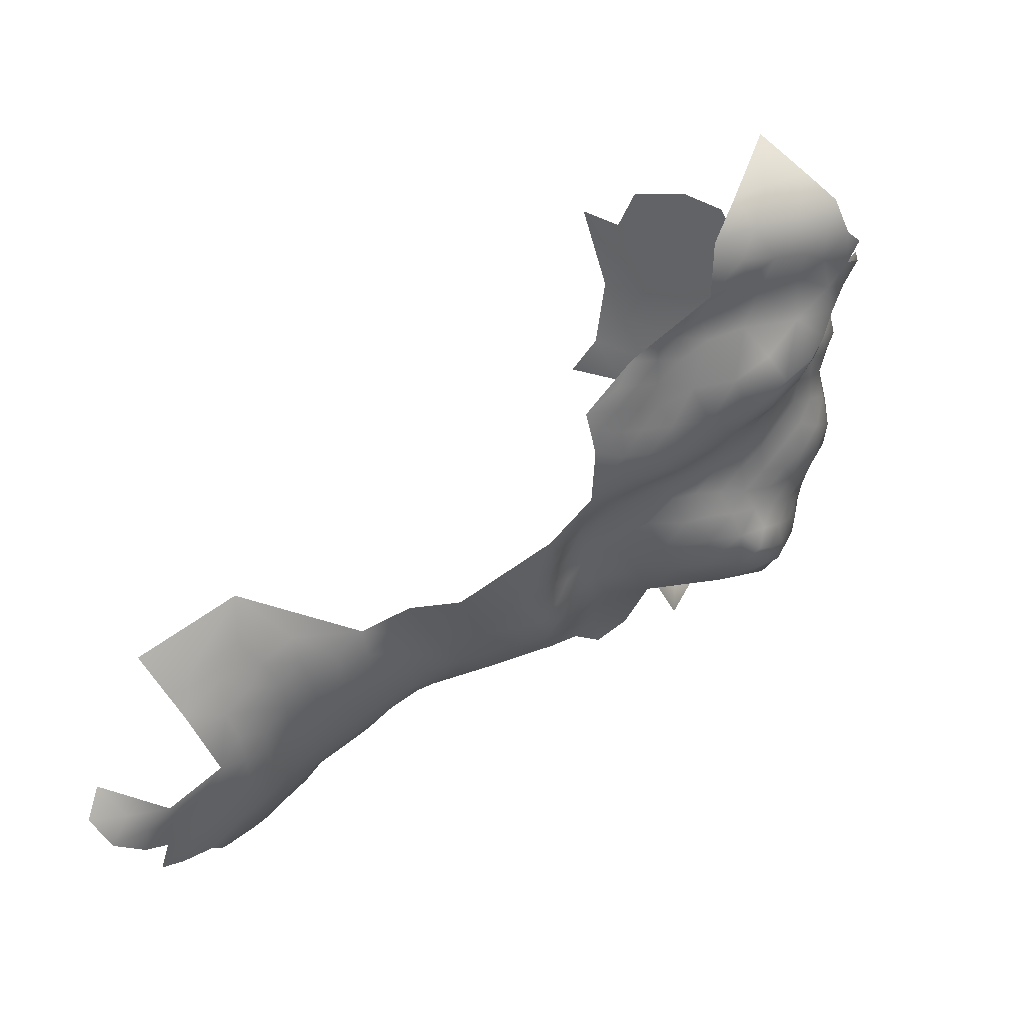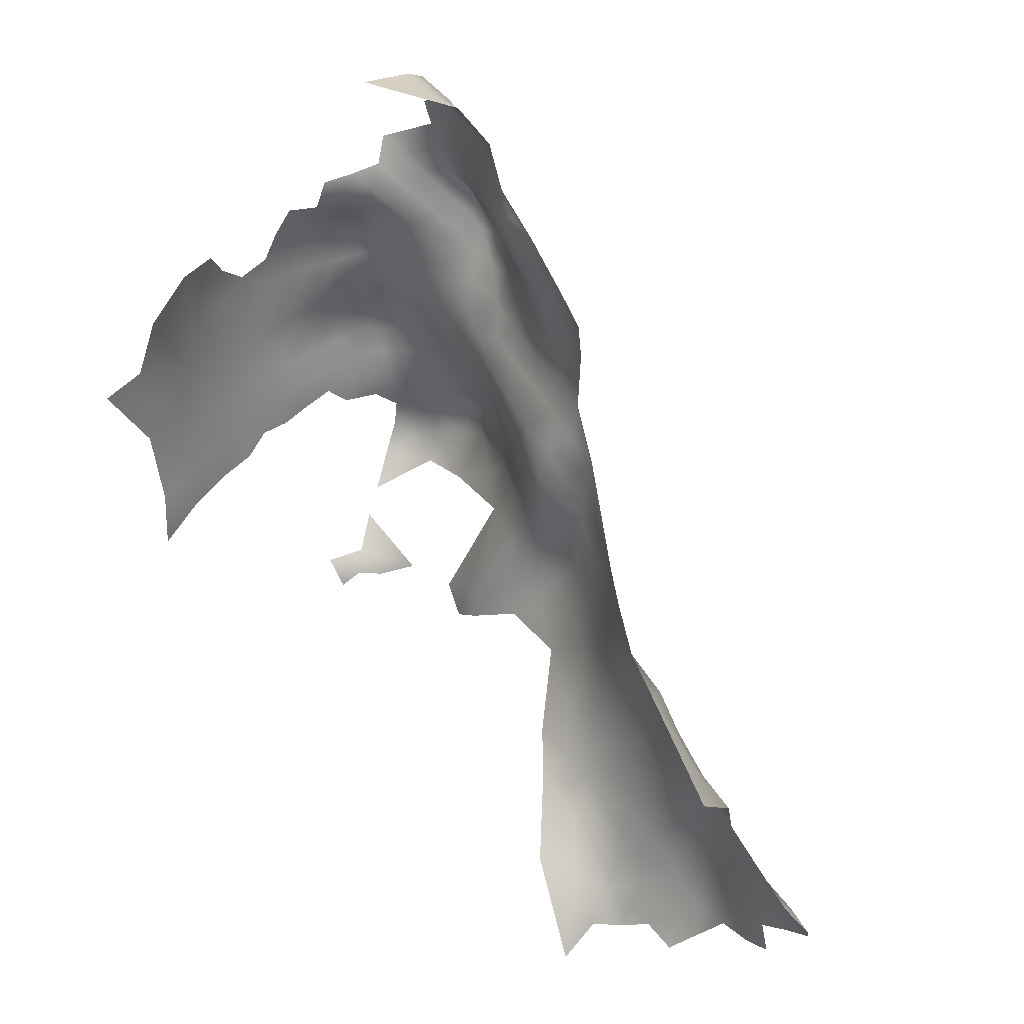
<metadata>
{"format":"obj","ext":"obj","renderer":"f3d","projection":"perspective","resolution":1024,"background":"white","views":[{"elev":43.3,"azim":-68.4,"up":"+Y"},{"elev":44.0,"azim":-156.8,"up":"+Y"}]}
</metadata>
<code>
v -529.6 617.7 -433.9
v -531.3 617.9 -423.3
v -529.2 624.7 -428.1
v -530.7 624.8 -420
v -533 618 -414.7
v -533.5 611.1 -417.9
v -532.1 611 -427
v -527.5 631.2 -433
v -529 631.3 -424.5
v -531.7 610.4 -438
v -527.4 637.9 -429.2
v -532.5 624.9 -410.9
v -534.7 618.2 -408
v -535.2 611.1 -411.1
v -526.1 645.3 -431.2
v -523.8 644.9 -439.3
v -525.5 661 -437.5
v -528.9 639.5 -420.4
v -529 646.6 -415.1
v -530.4 645.4 -407.4
v -530.7 638.6 -409.4
v -532.5 639.3 -402.3
v -532.2 632 -406.9
v -530.4 631.9 -414.4
v -534.1 632.6 -400.2
v -534.5 625.5 -403.5
v -533.4 644.2 -397.4
v -534.9 638.7 -396
v -529 651.7 -412.4
v -535.8 643.7 -393.1
v -533.7 648.6 -395.5
v -536.7 648.6 -390.5
v -539.1 643.6 -388.8
v -538.2 638.7 -391.5
v -536.9 633.8 -393.9
v -540.3 634 -389.3
v -538.8 629.2 -391.6
v -536.1 629.1 -397
v -538.1 624.1 -396
v -542 638.9 -387.4
v -543 643.7 -385
v -543.8 648.5 -383
v -547.2 644.8 -382.2
v -546.8 639.6 -383.5
v -543.9 634.1 -384.6
v -547.8 649.1 -381.2
v -551.7 646.6 -381.7
v -551.5 642 -382.3
v -540.1 648.5 -386.5
v -535.3 653.6 -393.6
v -537.6 658.7 -391.6
v -538.4 653.6 -389.1
v -541.7 658.3 -388.3
v -542.2 653.4 -385.2
v -555.9 644.1 -382.8
v -555.9 649.1 -382.9
v -555.7 654.1 -383.3
v -560 651.3 -383.9
v -559.9 656.3 -383.1
v -564 653.8 -383.6
v -564.1 648.6 -384.7
v -560.1 646.3 -384.2
v -564.3 643.6 -385.6
v -560.1 641.2 -384.4
v -568.2 651.2 -384.4
v -568.3 646 -386.1
v -572.9 648.9 -386.1
v -573 643.7 -388.9
v -568.4 640.9 -387.5
v -551.6 651.8 -382
v -572.6 638.2 -390.1
v -577.2 641.1 -392.5
v -576.9 635.5 -393.6
v -572.6 632.7 -390.3
v -568.4 635.4 -387.9
v -581.2 637.7 -396.5
v -581.3 643.4 -393.8
v -579.9 648.1 -390
v -586 647 -394.6
v -586.2 642.1 -397.4
v -591.9 645.9 -399.4
v -586.5 636.9 -401.2
v -592.6 635.4 -406.6
v -598.3 641.2 -407
v -598.8 636 -410.7
v -583.8 632.1 -399.3
v -603.2 639.9 -410.5
v -603.8 635.9 -412.5
v -597.9 630.7 -412.5
v -599.4 625.3 -414.2
v -594.7 625.5 -410.3
v -603.1 627.7 -414.3
v -607.2 630.4 -414.1
v -607.5 625.1 -415.1
v -611.8 628 -418.4
v -611.8 622.1 -420
v -607 620.4 -416
v -603.1 622.6 -414.8
v -599 620.3 -413.8
v -576.7 629.8 -392.5
v -564.3 638.5 -386.1
v -564 633.3 -384.8
v -559.8 635.9 -383
v -555.8 639 -382.4
v -580.9 654 -387.7
v -603 617.5 -414.5
v -607.5 614.9 -417.7
v -602.6 612.8 -414.2
v -598.7 615.1 -413.4
v -607.9 608.4 -421.1
v -603.2 608.1 -416.4
v -598.9 610 -414
v -594.9 612.3 -412.3
v -598.9 605.3 -415.4
v -594.7 607.5 -413.5
v -595 602.6 -415.2
v -590.9 604.7 -413.7
v -590.2 610.1 -409.7
v -590.3 599.5 -415
v -595.3 597.4 -418.1
v -586.2 596.8 -414.2
v -586.7 602.1 -412.3
v -601 602.2 -419
v -584.6 608.2 -403.1
v -586.2 591.6 -416.7
v -582.5 594.7 -412
v -613.4 615.4 -425.1
v -616.8 613.8 -430.8
v -613.8 607.1 -429.2
v -618.9 606.6 -435.2
v -619.5 612 -434.3
v -623.4 609.5 -437.9
v -620.3 601.8 -438.2
v -615.2 602.6 -433.6
v -611 599.5 -431.8
v -615.1 597 -437.7
v -581.5 587.1 -413.6
v -577.5 590.1 -409.5
v -568.4 630.1 -387.1
v -551.3 636.6 -381.1
v -598.3 647.1 -404
v -603.6 645.9 -408.3
v -602.4 651.1 -406.2
v -603.8 657.1 -407.8
v -599.4 653.9 -404
v -599.5 659.1 -404.8
v -594.9 651.7 -401.1
v -595.3 657.1 -402.3
v -599.6 664 -405.4
v -599.2 668.2 -405.9
v -603.9 665.2 -409.7
v -595.7 667.1 -403.3
v -595.9 672.1 -404.8
v -595.6 662 -402.9
v -591.5 664.7 -401.2
v -591.5 669.8 -401.5
v -591.5 674.7 -401.4
v -587.4 667.5 -398.7
v -587 672.2 -399.3
v -586.7 676 -398.4
v -582.5 669.3 -395.3
v -583 674.5 -397
v -602.7 661.2 -407.7
v -587.2 661.8 -396.3
v -582.1 661.8 -390
v -590.7 655.4 -398.5
v -585.9 654.3 -393.1
v -583.2 679 -395.4
v -578.4 680.7 -390.8
v -591.6 659.9 -400.5
v -578.9 675.6 -393.3
v -564.3 628.4 -383.9
v -572.2 653.4 -383.5
v -576.5 652.7 -384.8
v -555.6 658.8 -383.3
v -564.2 658.6 -381.8
v -564.3 662.9 -379.3
v -564.5 667.4 -378.5
v -568.5 664.5 -378.6
v -570.9 668.7 -383.1
v -572.4 662.2 -379.4
v -568.9 660.1 -379.7
v -577.5 664.7 -385.9
v -576.9 659.8 -382.5
v -573.2 657.3 -381.1
v -560 661 -381.6
v -560 665.5 -379.1
v -560.2 670.1 -378
v -555.9 663.6 -381.2
v -555.8 668.2 -378.7
v -564.9 672.5 -379.5
v -568.6 656.2 -382.2
v -551.4 662.2 -383.6
v -551.7 666.7 -381.3
v -594.2 617.6 -410.2
v -541.7 629.3 -387.2
v -544.7 629.3 -383.2
v -543.7 624.7 -386.1
v -547.5 625.9 -381.6
v -547.2 620.6 -384.7
v -543.6 619.9 -389.3
v -547 615.8 -386.5
v -543.3 615.3 -391.6
v -540.7 624.4 -390.8
v -577.5 669.6 -390.7
v -569.7 676.7 -384
v -551.3 621.1 -381.5
v -572.3 627.4 -389.1
v -545.7 656.8 -384.8
v -546.3 660.7 -386
v -550.4 657.6 -384
v -556.1 622.4 -381.1
v -555.8 617.8 -382.1
v -551.2 616.4 -383.5
v -555.2 613.3 -382.8
v -550.5 611.7 -385.1
v -551.8 625.4 -379.9
v -551.4 630.1 -379.5
v -555.9 627.5 -380
v -555.7 632.9 -380.6
v -547.5 632.5 -381.4
v -547.4 665 -384.3
v -543 663.5 -386.8
v -554.2 600 -388.9
v -554.2 604.6 -384.3
v -554.3 609.3 -383.5
v -558.2 606.9 -382.5
v -558.4 602.4 -384.1
v -562.5 609.1 -382.3
v -562.6 613.8 -382.8
v -566.6 611.5 -382.4
v -566.3 606.9 -383
v -562.7 604.2 -383.5
v -566.7 616.2 -383.4
v -570.9 613.8 -383.4
v -570.4 608.4 -384.6
v -575.5 611.8 -387.9
v -572.3 603.1 -392.6
v -563 599.1 -386.5
v -567.5 602.9 -387.4
v -571.1 618.4 -385.1
v -574.2 616.1 -384.7
v -580.8 610.5 -396.4
v -575.7 619.4 -388.1
v -580.4 614.4 -393.4
v -561.8 618.7 -383.1
v -566.8 620.9 -384.8
v -555.2 592.5 -399.7
v -556.2 588.4 -406
v -555.2 584.1 -412.8
v -551.3 587.5 -410.4
v -557.7 586.3 -410.3
v -561.5 585.2 -407.9
v -566.2 584.7 -402.9
v -564.4 579.8 -404.4
v -592.9 641.9 -402.7
v -583.4 626.5 -397
v -588 628.4 -402.8
v -590.4 650.4 -397.6
v -531.6 647.8 -401.2
v -555.9 672.7 -376.8
v -551.4 670.9 -378.2
v -559.3 679.5 -376.3
v -561.2 688.2 -380.8
v -561.3 692.2 -386.4
v -568.2 688.3 -385.4
v -557.2 695.1 -395.9
v -547.2 653.5 -382.6
v -571.3 622.9 -387.2
v -566 684.3 -380.8
v -569.7 681.9 -382.9
v -566.1 678.9 -380.5
v -561.6 682.4 -377.9
v -561.1 675.9 -377.5
v -562 624.3 -383
v -588.7 616.1 -403.7
v -620.2 595.7 -441.1
v -537.3 618.1 -401.2
v -608.8 638.1 -413.9
v -554.8 595.6 -394.7
v -619.5 618.6 -432.8
v -623.6 615.4 -437.7
v -623.9 620.8 -437.7
v -627.9 618.1 -440.9
v -627.9 612.4 -440.6
v -627.8 623.7 -442
v -632.6 620.4 -444.7
v -636.6 616.2 -447.9
v -632.4 614.3 -444
v -637.2 621.8 -449.6
v -640.7 618.8 -452.2
v -640.6 612.8 -451.2
v -636.1 609.7 -447.1
v -640.6 606.9 -451.2
v -635.9 603.3 -448
v -636.5 627 -451.1
v -641.3 623.5 -455.1
v -622.6 627.1 -435
v -644.6 604 -453.4
v -640.6 600.6 -451.8
v -644.2 598.4 -453.3
v -640.4 594.4 -452.4
v -644.7 592.7 -454.1
v -649.4 590 -457.5
v -644 586.2 -456.3
v -649.3 584.4 -459.5
v -640.4 588.9 -453.9
v -636.1 585.3 -454.3
v -635.7 590.3 -451.9
v -636.7 580 -456.6
v -631.5 582 -453.9
v -631.1 586.9 -451.7
v -631.1 591.7 -449.2
v -626.5 588.3 -448.5
v -654 593.6 -460.4
v -635 595.9 -449.5
v -648.7 599.3 -455.4
v -648.9 605.9 -455.8
v -648.5 611.2 -456.9
v -648.7 616.5 -458.8
v -653.2 607.3 -458.4
v -653.4 601 -458.8
v -657.6 601.3 -461.8
v -644.7 609.5 -453.7
v -644.5 615.1 -454.6
v -627.1 582.8 -452.8
v -621.4 584.8 -449.9
v -621.6 590 -445.1
v -662 598.5 -464.9
v -649.8 579.2 -462.5
v -654.4 584.6 -461.9
v -631.6 609.6 -443.5
v -627.5 606.1 -441.5
v -645.4 574.6 -463.7
v -645.1 579.9 -460.1
v -640.2 575.2 -460.8
v -634.9 572.2 -460.8
v -540.5 619.3 -394.4
v -540.7 614.1 -396.4
v -558.5 611.4 -382.2
v -575 676.8 -389
v -574.1 683.1 -387.1
v -574.8 689 -391.1
v -574.7 693.7 -394.9
v -581.1 688.6 -395.9
v -568.3 692.9 -391.5
v -578.6 684.8 -391.5
v -559.2 615.1 -382.5
v -530.3 652.1 -405.7
v -529 658.4 -417
v -530.2 657.7 -409.3
v -606.3 599.7 -426
v -666.2 601.2 -466.8
v -666.8 596.2 -467.3
v -662 603.5 -464.3
v -667.6 605.6 -469.4
v -662.3 593.2 -465.7
v -657.6 596 -463
v -646.6 622.6 -460.6
v -641.9 628 -458.8
v -648.9 625.2 -464.7
v -638.4 635.7 -460.5
v -617.8 587.7 -445.7
v -616.5 591.7 -442.4
v -626.8 593.4 -445.9
v -560.1 630.2 -381.7
v -546.1 612.2 -389.6
v -580.9 621.3 -392.7
v -586.5 621.5 -399.9
v -538.4 612.9 -401.2
v -536.2 613.6 -406.2
v -659.8 585.9 -464.7
v -663.8 588 -466.7
v -658.6 590.5 -463.7
v -606.5 634.3 -413.3
v -603 632.1 -413.3
v -631.8 605.6 -444.6
v -627.6 600.4 -443.2
v -630.6 577 -458.4
v -567.8 625.6 -385.9
v -652.1 628.8 -472.8
v -618 627.2 -427.2
v -575.8 624.5 -390.3
v -672.1 607.2 -474.3
v -667.9 611.5 -474.4
v -671.5 601.2 -470.6
v -618 581 -458.9
v -623.8 579.6 -457.7
v -580.7 631.9 -396.1
v -610 592 -439.2
v -630.2 572.3 -462.8
v -625.8 575.3 -462.7
v -627.6 569.2 -469.4
v -584.5 615.2 -398.1
v -590.8 621.7 -405.7
v -635.6 576 -458.7
v -612.6 588.3 -444.5
v -527.9 654.9 -427.4
v -579.8 626.2 -393.4
v -653.8 618.9 -463.9
v -644.2 619.8 -456.2
f 59 57 175
f 348 340 215
f 229 230 231
f 93 92 376
f 232 229 231
f 55 48 47
f 340 229 227
f 94 92 93
f 234 235 231
f 234 231 230
f 233 229 232
f 109 106 108
f 116 117 115
f 109 108 112
f 190 188 187
f 246 230 348
f 146 148 154
f 146 154 149
f 222 210 223
f 173 192 185
f 216 215 226
f 340 226 215
f 340 227 226
f 213 348 215
f 104 48 55
f 261 188 190
f 219 217 218
f 177 187 178
f 177 178 179
f 98 106 99
f 58 56 57
f 234 230 246
f 234 246 247
f 176 59 186
f 340 348 230
f 340 230 229
f 375 376 88
f 375 93 376
f 63 62 61
f 63 64 62
f 56 55 47
f 262 261 190
f 58 61 62
f 69 63 66
f 66 63 61
f 101 63 69
f 56 70 57
f 99 106 109
f 225 226 227
f 152 154 155
f 268 70 46
f 324 299 294
f 59 58 57
f 59 60 58
f 90 98 99
f 228 225 227
f 61 60 65
f 61 58 60
f 339 338 203
f 45 221 197
f 188 178 187
f 188 191 178
f 152 155 156
f 236 231 235
f 236 232 231
f 64 63 101
f 119 117 116
f 366 219 220
f 233 228 227
f 233 227 229
f 97 98 94
f 182 179 181
f 157 156 159
f 114 116 115
f 114 115 112
f 185 192 182
f 113 109 112
f 113 112 115
f 70 56 47
f 104 140 48
f 262 190 194
f 241 242 235
f 43 42 46
f 121 122 119
f 241 234 247
f 241 235 234
f 43 47 48
f 43 48 44
f 214 215 216
f 214 213 215
f 297 401 291
f 176 60 59
f 220 219 218
f 46 47 43
f 46 70 47
f 189 193 194
f 36 196 37
f 269 247 380
f 269 241 247
f 122 117 119
f 41 42 43
f 41 43 44
f 149 154 152
f 98 90 92
f 98 92 94
f 66 65 67
f 66 61 65
f 56 58 62
f 56 62 55
f 162 160 159
f 186 59 175
f 207 212 213
f 207 213 214
f 186 189 187
f 186 177 176
f 186 187 177
f 168 160 162
f 189 190 187
f 189 194 190
f 145 148 146
f 147 148 145
f 268 209 211
f 210 211 209
f 354 357 329
f 74 75 71
f 212 207 217
f 212 217 219
f 353 354 329
f 353 329 355
f 282 285 132
f 97 106 98
f 193 175 211
f 275 247 246
f 208 269 380
f 208 380 139
f 150 152 153
f 150 149 152
f 216 202 214
f 358 357 374
f 36 34 40
f 36 35 34
f 271 272 270
f 222 194 193
f 244 241 269
f 37 35 36
f 383 269 208
f 383 244 269
f 28 34 35
f 71 69 68
f 284 285 282
f 160 157 159
f 287 284 286
f 185 181 184
f 185 182 181
f 170 154 148
f 170 155 154
f 358 329 357
f 176 182 192
f 389 73 76
f 189 186 175
f 189 175 193
f 30 34 28
f 64 55 62
f 64 104 55
f 315 358 374
f 67 65 173
f 67 173 174
f 102 101 75
f 32 49 33
f 206 272 271
f 64 103 104
f 111 114 112
f 177 179 182
f 177 182 176
f 33 41 40
f 274 191 188
f 171 341 169
f 325 324 292
f 319 321 318
f 324 318 299
f 333 332 377
f 130 131 132
f 75 69 71
f 75 101 69
f 317 299 318
f 33 34 30
f 33 40 34
f 31 30 27
f 52 54 49
f 52 49 32
f 368 383 399
f 309 308 312
f 309 307 308
f 245 394 243
f 158 159 156
f 204 198 201
f 139 74 208
f 139 75 74
f 365 314 328
f 338 201 203
f 303 302 301
f 294 292 324
f 291 401 325
f 44 48 140
f 366 220 103
f 313 316 309
f 306 305 304
f 192 60 176
f 300 301 302
f 32 33 30
f 68 69 66
f 68 66 67
f 111 112 108
f 223 210 53
f 136 133 277
f 363 364 328
f 397 364 363
f 198 199 200
f 52 51 53
f 283 284 282
f 201 198 200
f 195 109 113
f 153 152 156
f 299 301 300
f 299 317 301
f 311 312 308
f 311 308 310
f 72 71 68
f 330 334 335
f 323 355 329
f 323 329 358
f 198 196 197
f 198 197 199
f 139 380 172
f 272 273 270
f 54 52 53
f 368 244 383
f 244 242 241
f 41 49 42
f 41 33 49
f 312 311 326
f 153 156 157
f 50 51 52
f 100 399 383
f 319 318 324
f 72 76 73
f 389 100 73
f 294 299 300
f 192 173 65
f 192 65 60
f 31 32 30
f 279 375 88
f 54 42 49
f 338 39 204
f 338 204 201
f 200 214 202
f 200 207 214
f 305 307 303
f 100 208 74
f 100 383 208
f 73 100 74
f 166 147 259
f 163 144 146
f 289 332 285
f 207 199 217
f 207 200 199
f 279 88 87
f 336 335 334
f 120 119 116
f 196 45 197
f 313 314 365
f 260 31 27
f 291 325 292
f 163 146 149
f 239 228 233
f 281 131 128
f 204 37 196
f 204 196 198
f 80 77 79
f 137 138 126
f 102 139 172
f 102 75 139
f 27 30 28
f 102 366 103
f 102 172 366
f 158 156 155
f 36 40 45
f 36 45 196
f 379 310 396
f 131 282 132
f 50 32 31
f 50 52 32
f 347 169 342
f 40 41 44
f 304 305 303
f 151 163 149
f 293 332 289
f 293 289 288
f 274 188 261
f 283 286 284
f 256 141 84
f 45 40 44
f 54 209 268
f 313 309 312
f 313 312 314
f 73 71 72
f 73 74 71
f 294 300 295
f 209 53 210
f 209 54 53
f 330 306 331
f 341 342 169
f 91 89 90
f 107 106 97
f 386 353 356
f 325 401 320
f 199 197 221
f 195 99 109
f 38 35 37
f 76 72 77
f 76 77 80
f 291 288 290
f 291 292 288
f 274 263 273
f 171 168 162
f 103 101 102
f 103 64 101
f 89 376 92
f 89 92 90
f 293 294 295
f 309 316 302
f 378 333 377
f 20 349 260
f 193 211 210
f 193 210 222
f 201 200 202
f 377 332 293
f 377 293 295
f 144 145 146
f 144 143 145
f 151 149 150
f 306 330 335
f 199 218 217
f 199 221 218
f 275 172 380
f 275 380 247
f 166 170 148
f 166 148 147
f 325 319 324
f 325 320 319
f 125 126 121
f 213 246 348
f 107 108 106
f 379 396 337
f 379 337 391
f 293 288 292
f 293 292 294
f 39 37 204
f 39 38 37
f 394 369 276
f 336 337 396
f 264 270 273
f 168 171 169
f 237 235 242
f 237 236 235
f 384 386 356
f 302 303 307
f 302 307 309
f 136 277 364
f 389 86 257
f 272 274 273
f 326 327 314
f 326 314 312
f 104 103 220
f 104 220 140
f 289 284 287
f 289 285 284
f 141 143 142
f 374 357 373
f 374 373 372
f 359 320 401
f 275 366 172
f 78 79 77
f 118 113 115
f 118 115 117
f 333 285 332
f 141 147 145
f 141 145 143
f 322 317 318
f 322 318 321
f 125 137 126
f 84 141 142
f 84 142 87
f 327 328 314
f 327 363 328
f 57 211 175
f 82 76 80
f 395 276 369
f 343 347 342
f 161 162 159
f 161 159 158
f 278 339 370
f 134 130 133
f 91 195 395
f 174 105 78
f 174 173 185
f 281 282 131
f 281 283 282
f 70 268 211
f 70 211 57
f 224 225 228
f 356 353 355
f 85 87 88
f 85 84 87
f 140 218 221
f 140 220 218
f 85 88 376
f 85 376 89
f 392 379 391
f 300 302 316
f 76 86 389
f 76 82 86
f 333 132 285
f 287 288 289
f 203 202 367
f 203 201 202
f 26 23 25
f 290 288 287
f 368 399 257
f 371 13 278
f 371 278 370
f 258 257 86
f 258 369 257
f 5 14 6
f 268 46 42
f 268 42 54
f 343 345 347
f 297 359 401
f 91 90 99
f 91 99 195
f 14 13 371
f 14 5 13
f 379 311 310
f 272 191 274
f 338 339 278
f 22 27 28
f 297 291 290
f 385 384 356
f 277 328 364
f 390 364 397
f 390 136 364
f 171 161 205
f 171 162 161
f 5 12 13
f 346 344 343
f 25 35 38
f 389 399 100
f 389 257 399
f 81 259 147
f 123 114 111
f 81 79 259
f 81 80 79
f 212 246 213
f 212 275 246
f 251 252 250
f 251 249 252
f 23 26 12
f 165 164 167
f 216 367 202
f 95 94 93
f 351 29 350
f 351 349 29
f 180 179 178
f 180 178 191
f 335 305 306
f 279 93 375
f 9 3 8
f 9 8 11
f 25 22 28
f 25 28 35
f 164 170 166
f 164 166 167
f 123 116 114
f 123 120 116
f 323 322 321
f 134 133 136
f 345 343 344
f 81 141 256
f 81 147 141
f 266 271 270
f 388 379 392
f 26 25 38
f 151 144 163
f 167 166 259
f 167 259 79
f 395 369 258
f 13 12 26
f 374 372 331
f 83 256 84
f 83 84 85
f 44 140 221
f 44 221 45
f 23 21 22
f 23 22 25
f 360 359 297
f 295 300 316
f 206 191 272
f 206 180 191
f 322 323 358
f 322 358 315
f 20 22 21
f 4 3 9
f 24 23 12
f 393 392 391
f 164 158 155
f 164 155 170
f 24 21 23
f 297 290 296
f 124 243 394
f 26 278 13
f 275 212 219
f 275 219 366
f 266 342 271
f 135 129 134
f 224 228 239
f 39 338 278
f 205 341 171
f 72 78 77
f 107 110 111
f 107 111 108
f 96 94 95
f 96 97 94
f 386 354 353
f 127 110 107
f 174 185 184
f 266 270 264
f 266 264 265
f 347 168 169
f 336 396 310
f 129 130 134
f 240 239 233
f 359 361 400
f 359 400 320
f 127 128 129
f 78 67 174
f 304 331 306
f 118 195 113
f 78 72 68
f 78 68 67
f 167 78 105
f 167 79 78
f 124 276 118
f 124 394 276
f 240 233 232
f 180 181 179
f 343 342 266
f 343 266 346
f 206 271 342
f 206 342 341
f 18 9 11
f 164 161 158
f 249 253 252
f 2 5 6
f 298 286 283
f 303 301 317
f 237 242 244
f 258 86 82
f 305 308 307
f 296 360 297
f 19 20 21
f 135 134 136
f 129 128 131
f 129 131 130
f 256 83 82
f 2 3 4
f 165 167 105
f 125 121 119
f 96 107 97
f 96 127 107
f 276 395 195
f 276 195 118
f 378 277 133
f 165 161 164
f 5 2 4
f 298 283 281
f 83 258 82
f 118 117 122
f 379 326 311
f 379 388 326
f 29 20 19
f 29 349 20
f 315 374 331
f 315 331 304
f 205 161 165
f 205 165 183
f 7 2 6
f 345 168 347
f 96 95 382
f 256 80 81
f 256 82 80
f 365 328 277
f 365 277 378
f 126 122 121
f 26 38 39
f 26 39 278
f 22 260 27
f 22 20 260
f 133 130 132
f 240 232 236
f 346 266 265
f 365 316 313
f 394 245 368
f 12 5 4
f 12 4 24
f 333 378 133
f 333 133 132
f 83 85 89
f 321 319 320
f 382 298 281
f 105 174 184
f 388 327 326
f 315 317 322
f 387 388 392
f 279 87 142
f 352 129 135
f 125 119 120
f 387 327 388
f 238 240 236
f 238 236 237
f 127 281 128
f 1 3 2
f 1 2 7
f 369 368 257
f 369 394 368
f 129 110 127
f 168 157 160
f 304 303 317
f 304 317 315
f 335 336 310
f 378 377 295
f 144 142 143
f 165 184 183
f 165 105 184
f 321 355 323
f 135 136 390
f 296 290 287
f 205 183 180
f 91 395 258
f 397 363 327
f 10 1 7
f 9 24 4
f 9 18 24
f 110 123 111
f 18 21 24
f 18 19 21
f 151 150 153
f 305 335 310
f 305 310 308
f 352 123 110
f 352 110 129
f 245 237 244
f 245 244 368
f 238 239 240
f 341 180 206
f 341 205 180
f 124 118 122
f 280 224 239
f 249 254 253
f 243 237 245
f 83 91 258
f 83 89 91
f 180 184 181
f 180 183 184
f 267 346 265
f 95 93 279
f 362 360 296
f 400 321 320
f 296 287 286
f 243 238 237
f 381 400 361
f 11 16 15
f 350 29 19
f 1 8 3
f 352 120 123
f 382 127 96
f 382 281 127
f 248 254 249
f 360 361 359
f 385 356 355
f 18 11 15
f 16 11 8
f 352 135 390
f 124 238 243
f 387 397 327
f 267 344 346
f 124 122 126
f 398 350 19
f 387 392 393
f 362 361 360
f 382 95 279
f 362 381 361
f 124 126 138
f 398 18 15
f 398 19 18
f 362 296 286
f 378 316 365
f 316 378 295

</code>
